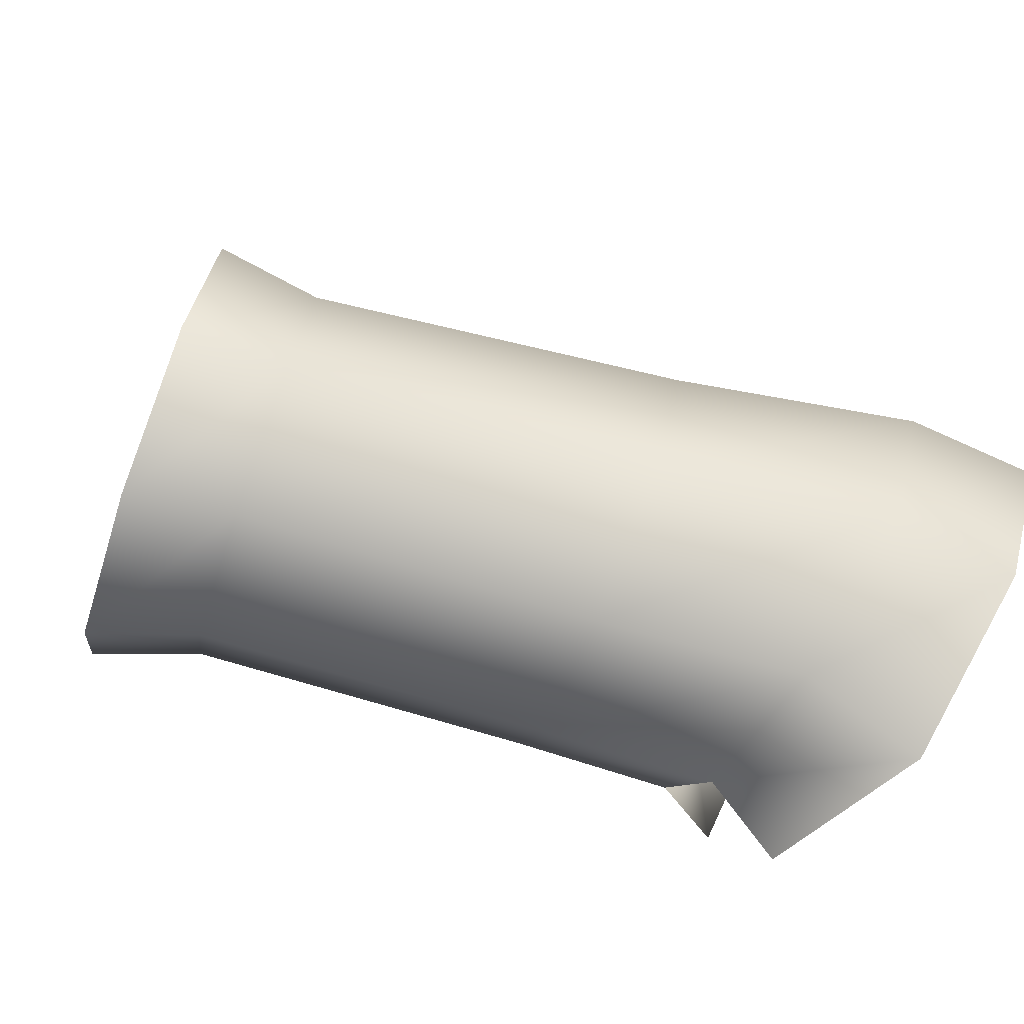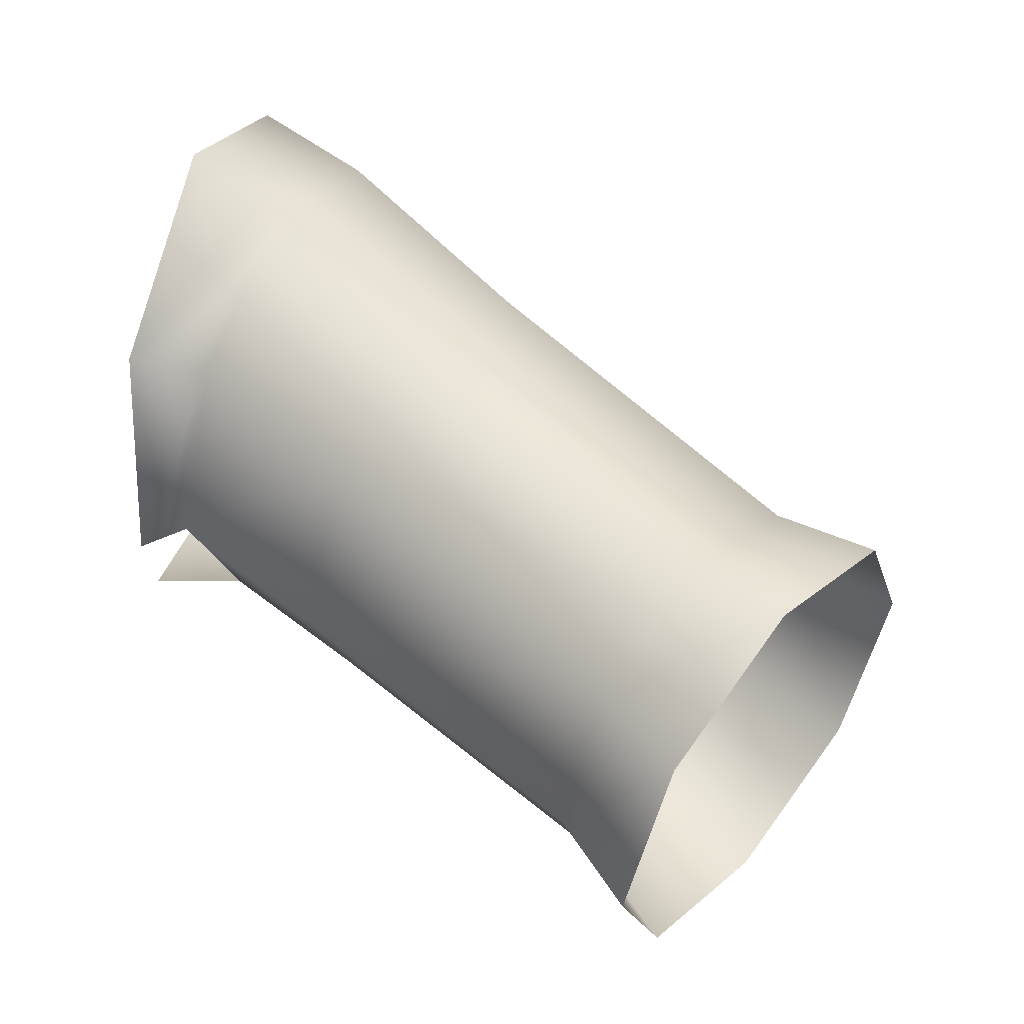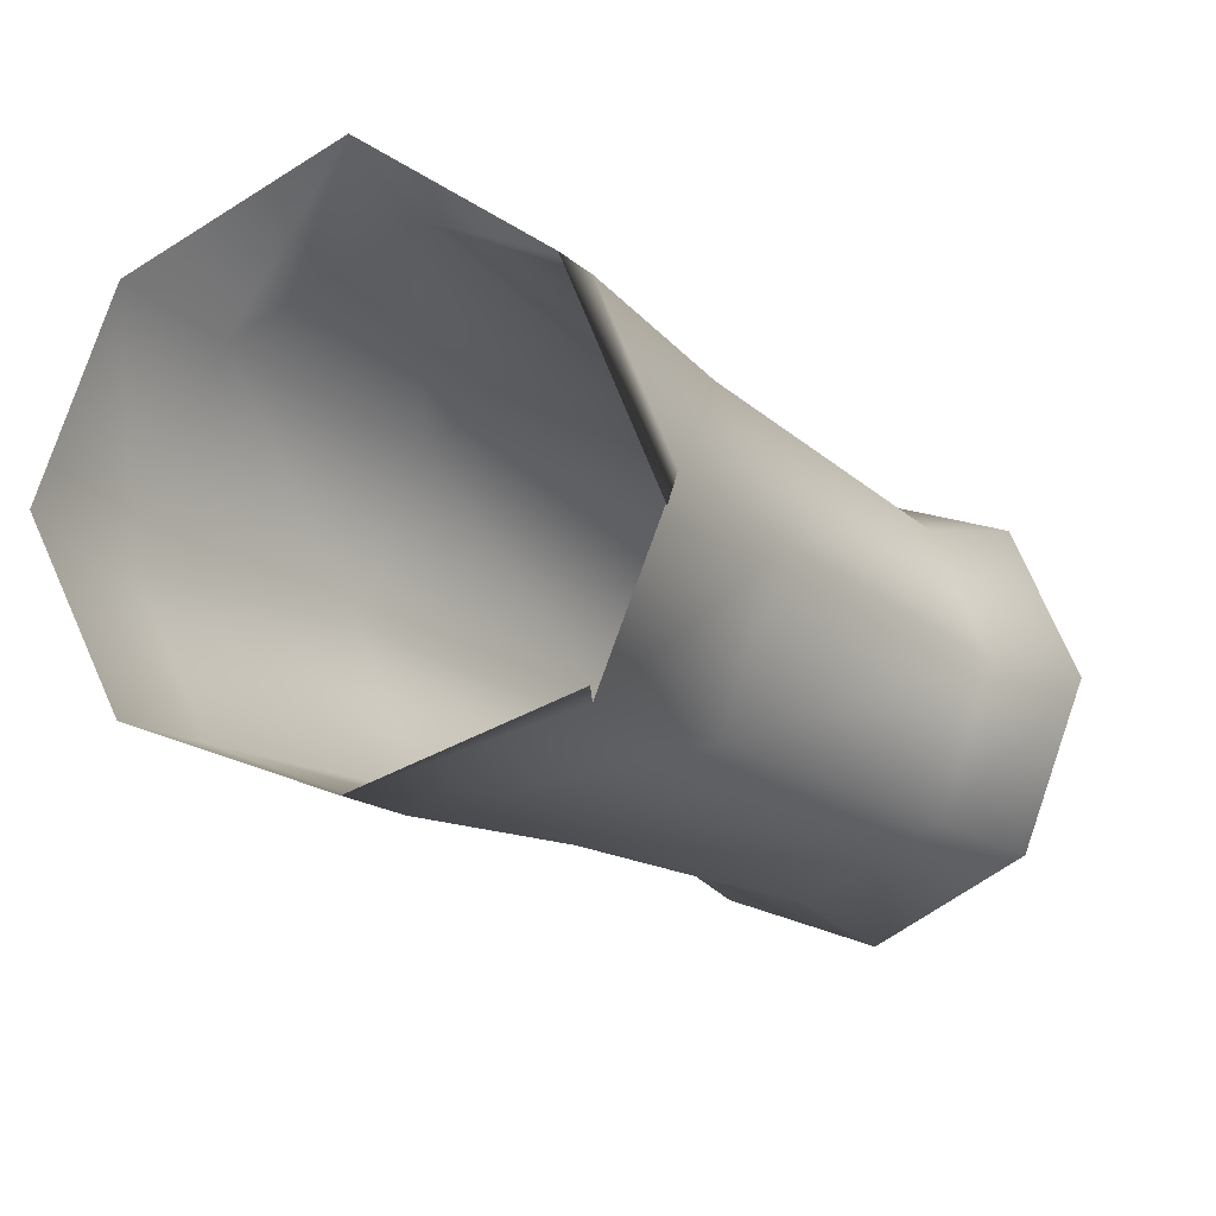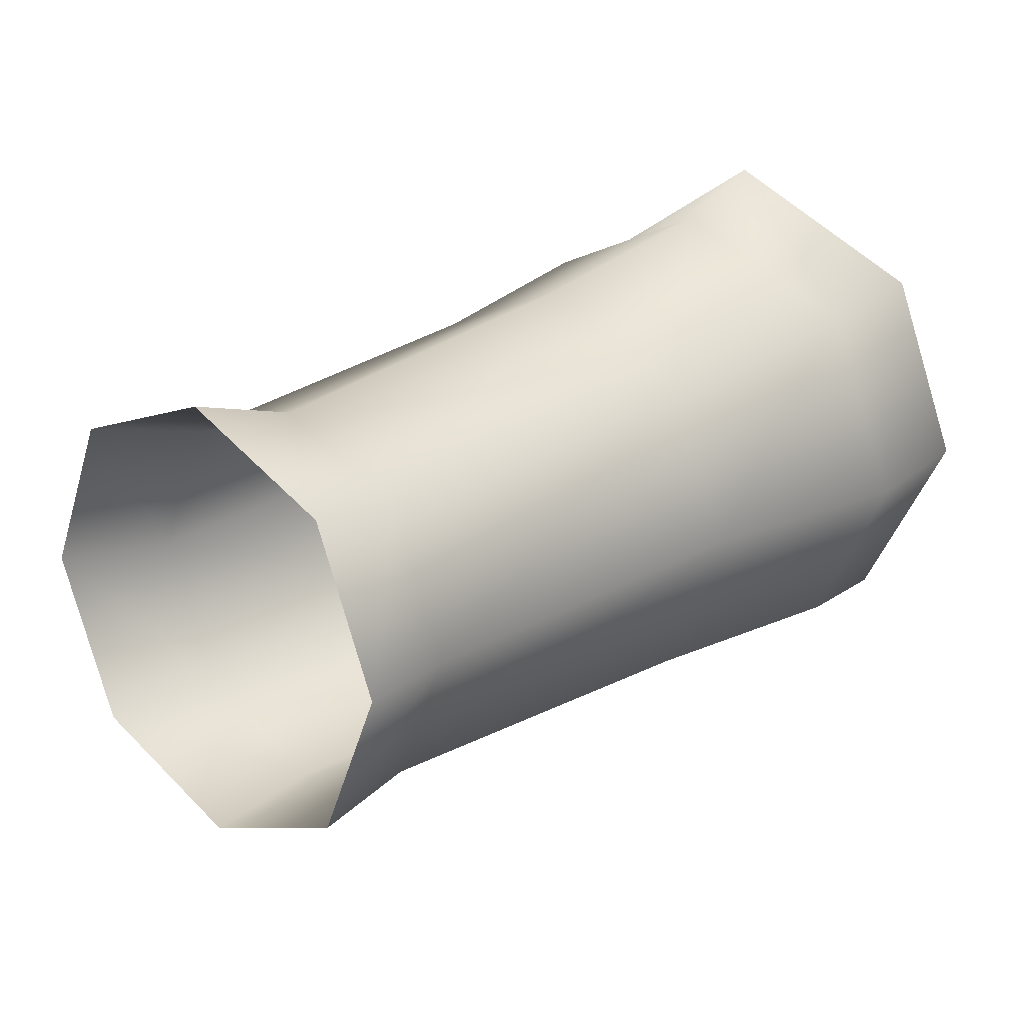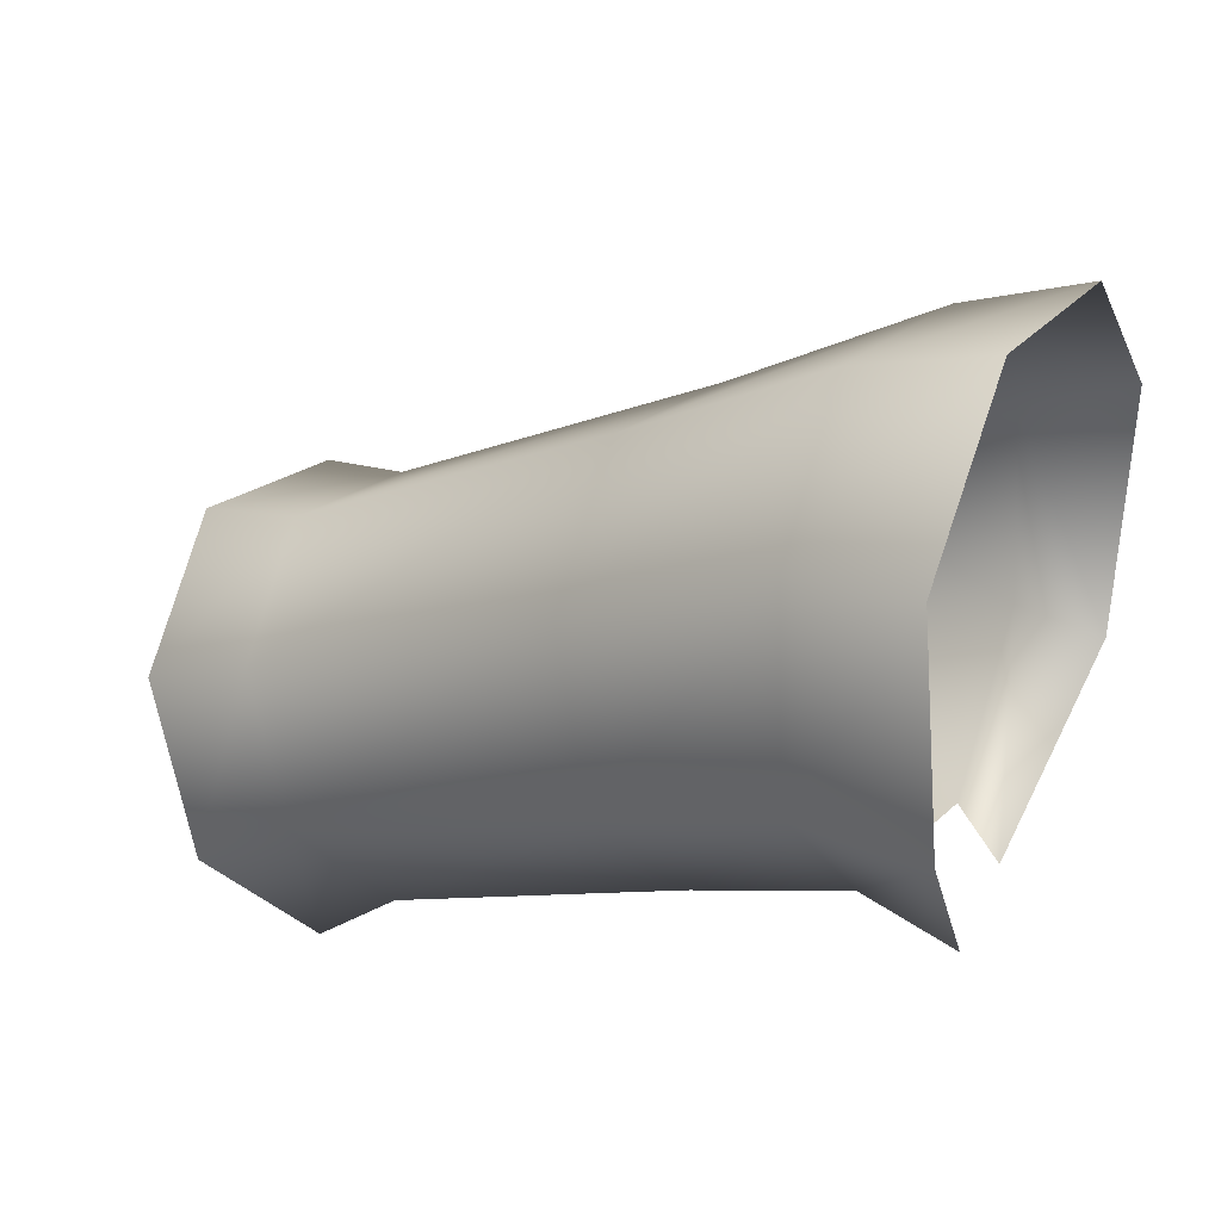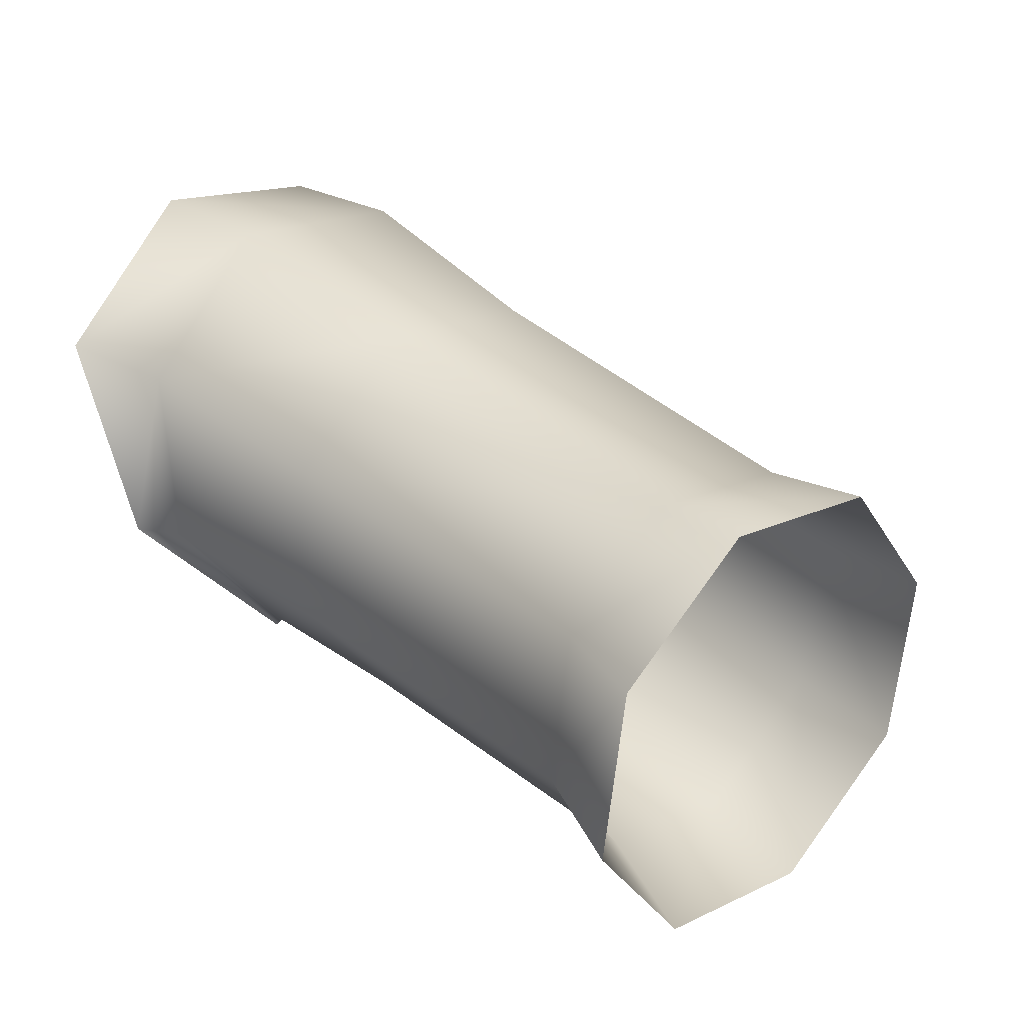
<metadata>
{"format":"obj","ext":"obj","renderer":"f3d","projection":"perspective","resolution":1024,"background":"white","views":[{"elev":-79.1,"azim":132.4,"up":"+Z"},{"elev":52.5,"azim":10.8,"up":"+Z"},{"elev":-19.5,"azim":-85.4,"up":"+Z"},{"elev":24.3,"azim":103.7,"up":"+Z"},{"elev":45.1,"azim":-154.0,"up":"+Y"},{"elev":-11.0,"azim":38.3,"up":"+Y"}]}
</metadata>
<code>
g default
v 12.62 79.15 -4.355
v 12.93 80.79 -0.8346
v 11.59 72.55 2.561
v 11.79 70.95 -1.532
v 11.6 75.6 -5.863
v 11.48 72.04 -4.355
v 12.27 75.93 5.081
v 12.67 79.54 2.891
v 24.76 71.54 -3.585
v 18.68 75.59 -3.813
v 19.19 76.74 -0.6861
v 25.3 72.54 -0.8208
v 23.44 69.14 -4.734
v 17.46 72.81 -5.111
v 22.13 66.74 -3.595
v 16.27 70.4 -3.819
v 21.58 65.75 -0.8344
v 15.77 69.25 -0.6938
v 22.13 66.74 1.931
v 16.27 70.4 2.434
v 23.44 69.14 3.079
v 17.46 72.81 3.732
v 24.76 71.54 1.94
v 18.68 75.59 2.439
v 26.67 70.67 -3.827
v 27.29 71.8 -0.6862
v 25.17 67.93 -5.129
v 23.67 65.2 -3.829
v 23.05 64.06 -0.6889
v 23.67 65.2 2.452
v 25.17 67.93 3.754
v 26.67 70.67 2.454
v 14.94 78.34 -4.022
v 15.38 79.72 -0.9024
v 14.12 75.04 -5.479
v 13.35 72.17 -4.024
v 12.91 70.84 -0.5089
v 13.35 72.17 3.008
v 14.12 75.04 4.466
v 14.94 78.34 2.813
g polySurface6 _Mesh1
f 9 10 11 12
f 13 14 10 9
f 15 16 14 13
f 17 18 16 15
f 19 20 18 17
f 21 22 20 19
f 23 24 22 21
f 12 11 24 23
f 25 9 12 26
f 27 13 9 25
f 28 15 13 27
f 29 17 15 28
f 30 19 17 29
f 31 21 19 30
f 32 23 21 31
f 26 12 23 32
f 10 33 34 11
f 14 35 33 10
f 16 36 35 14
f 18 37 36 16
f 20 38 37 18
f 22 39 38 20
f 24 40 39 22
f 11 34 40 24
f 33 1 2 34
f 35 5 1 33
f 36 6 5 35
f 38 3 4 37
f 39 7 3 38
f 40 8 7 39
f 34 2 8 40

</code>
